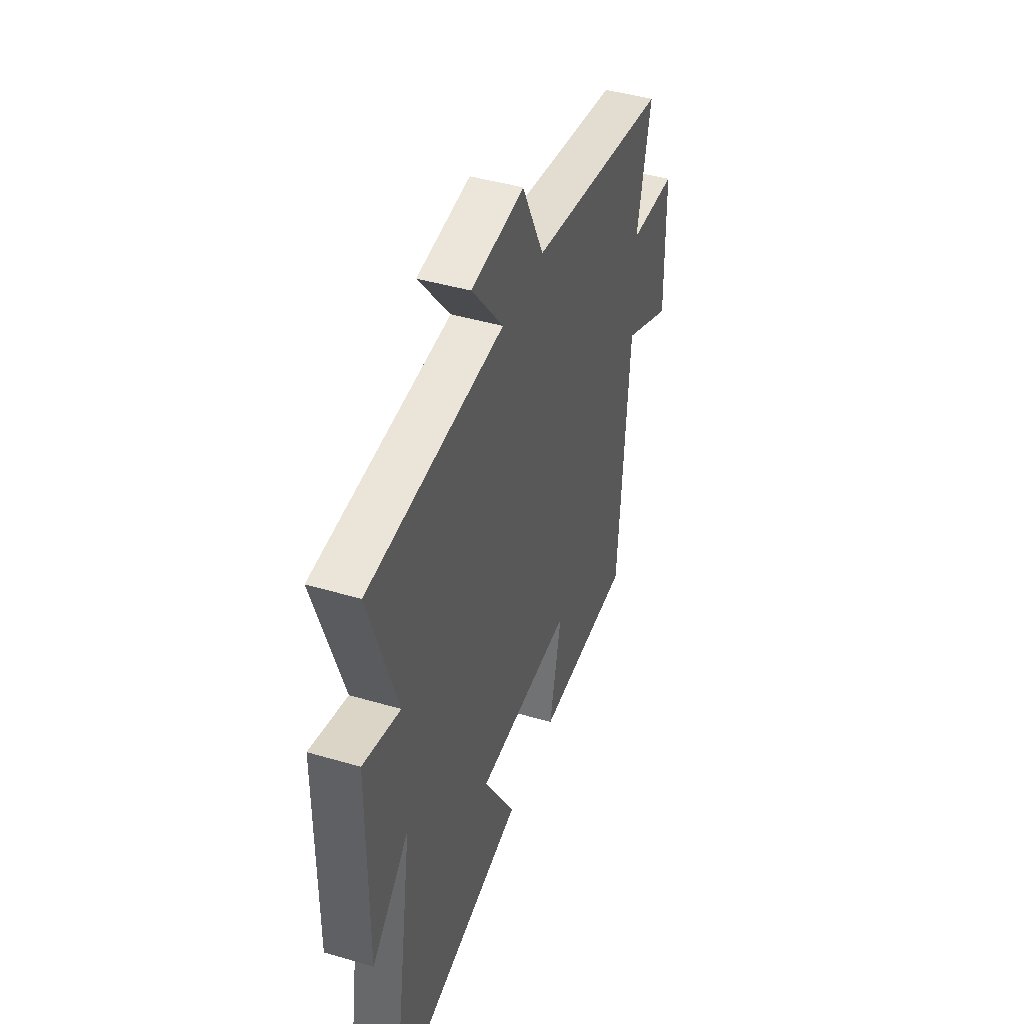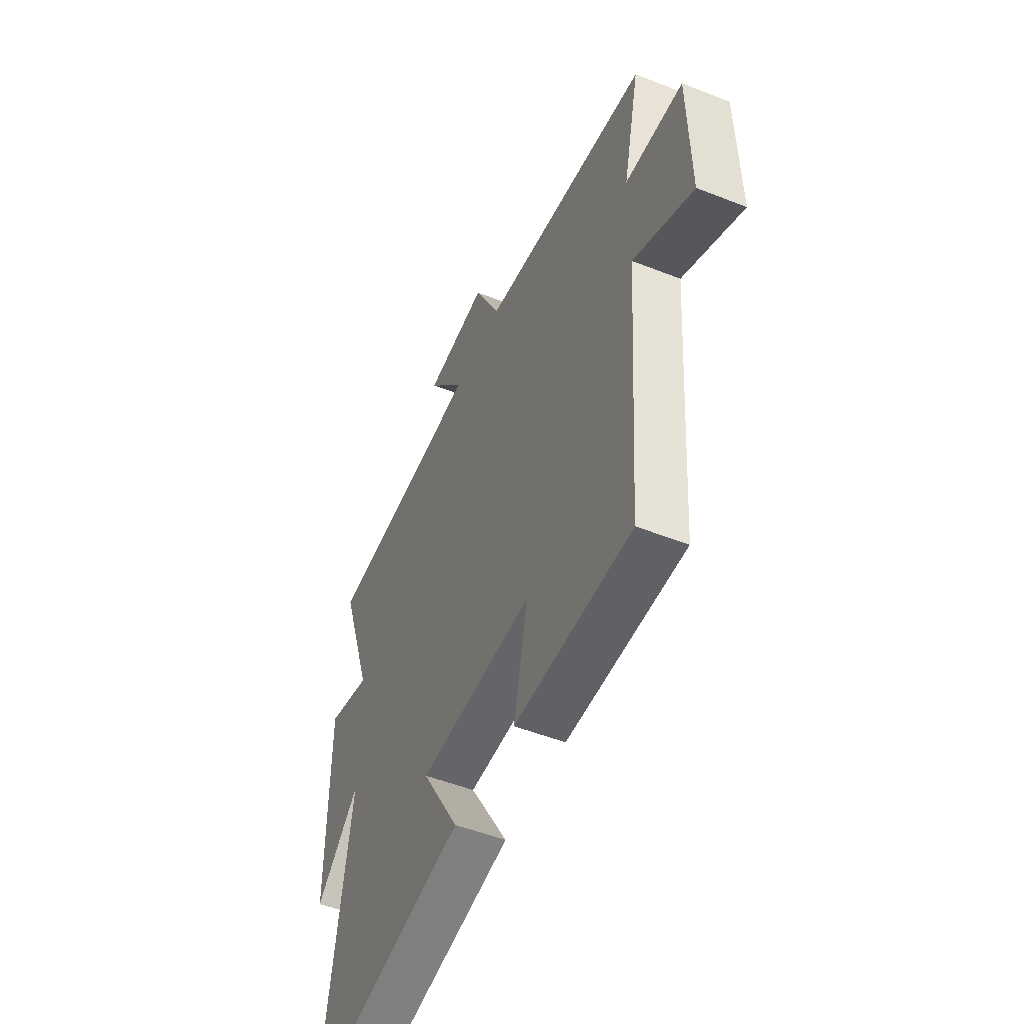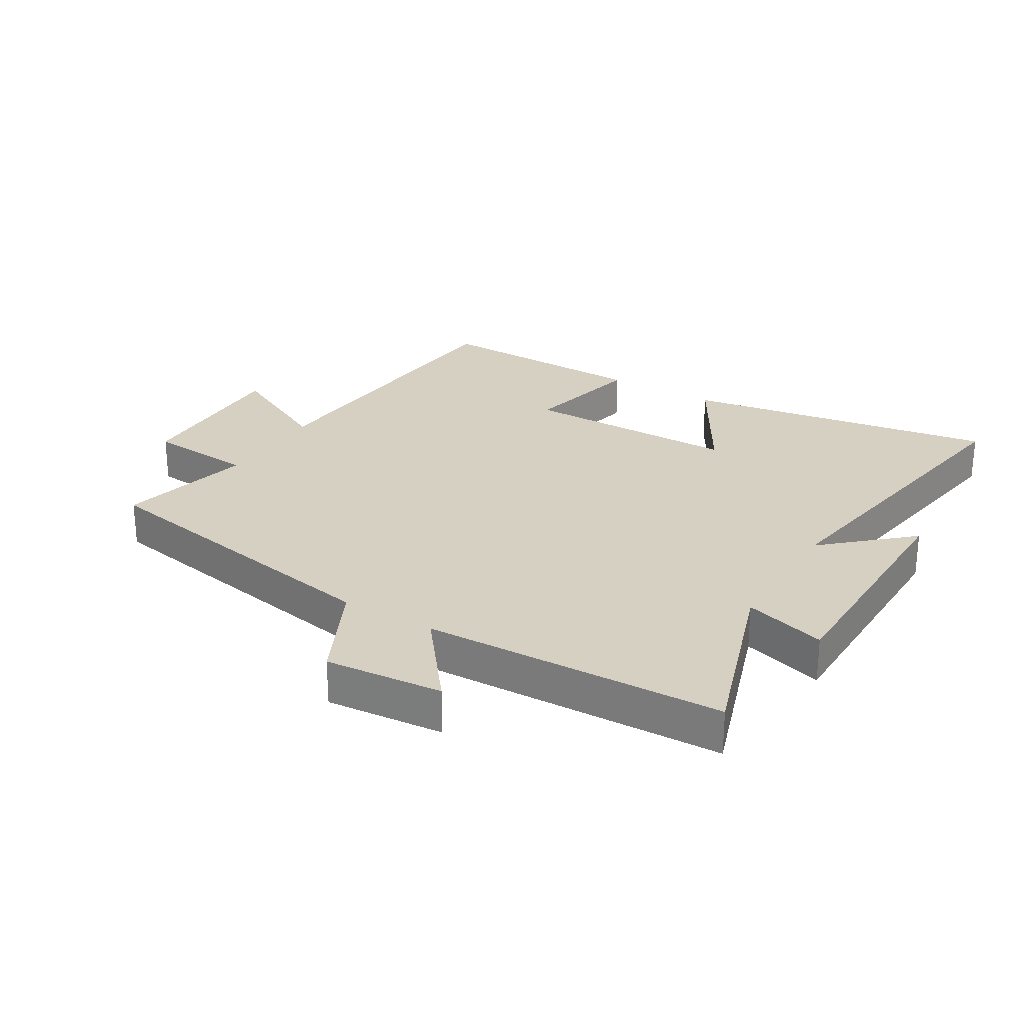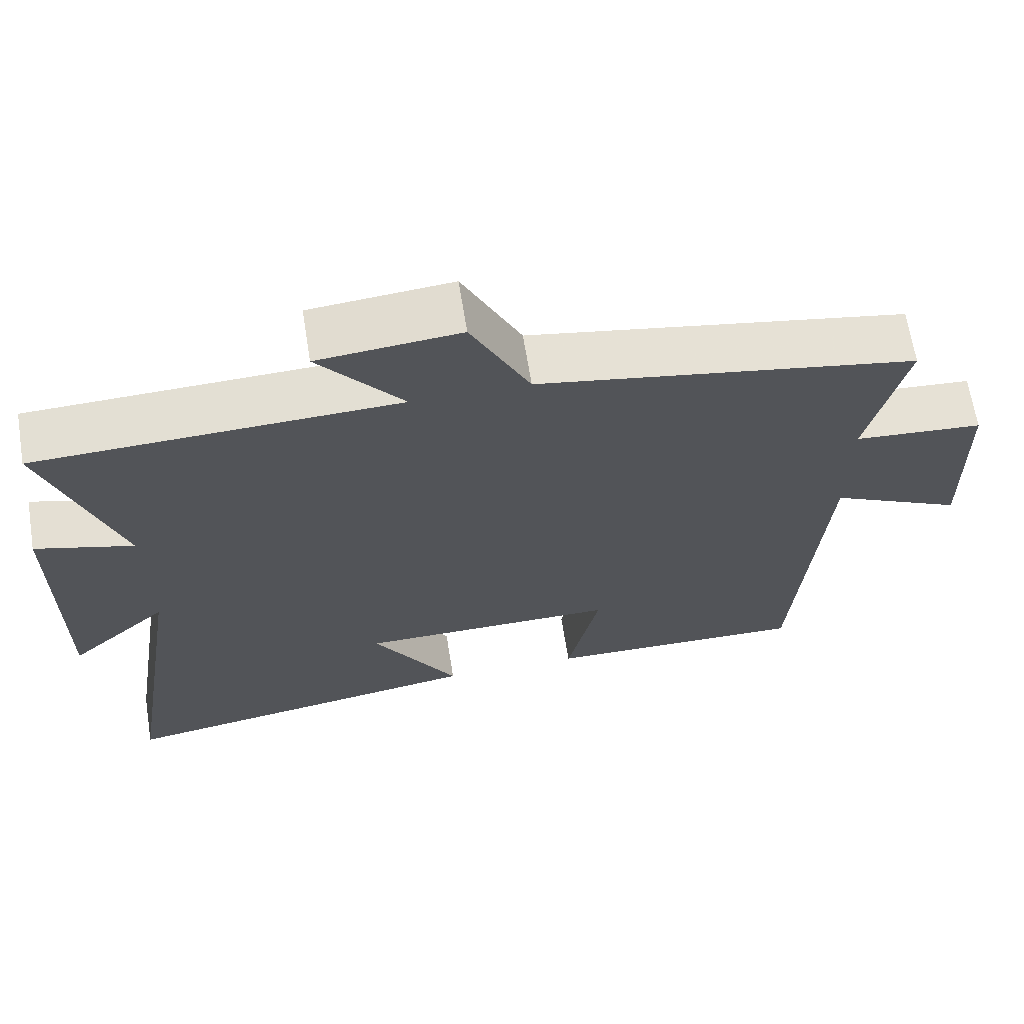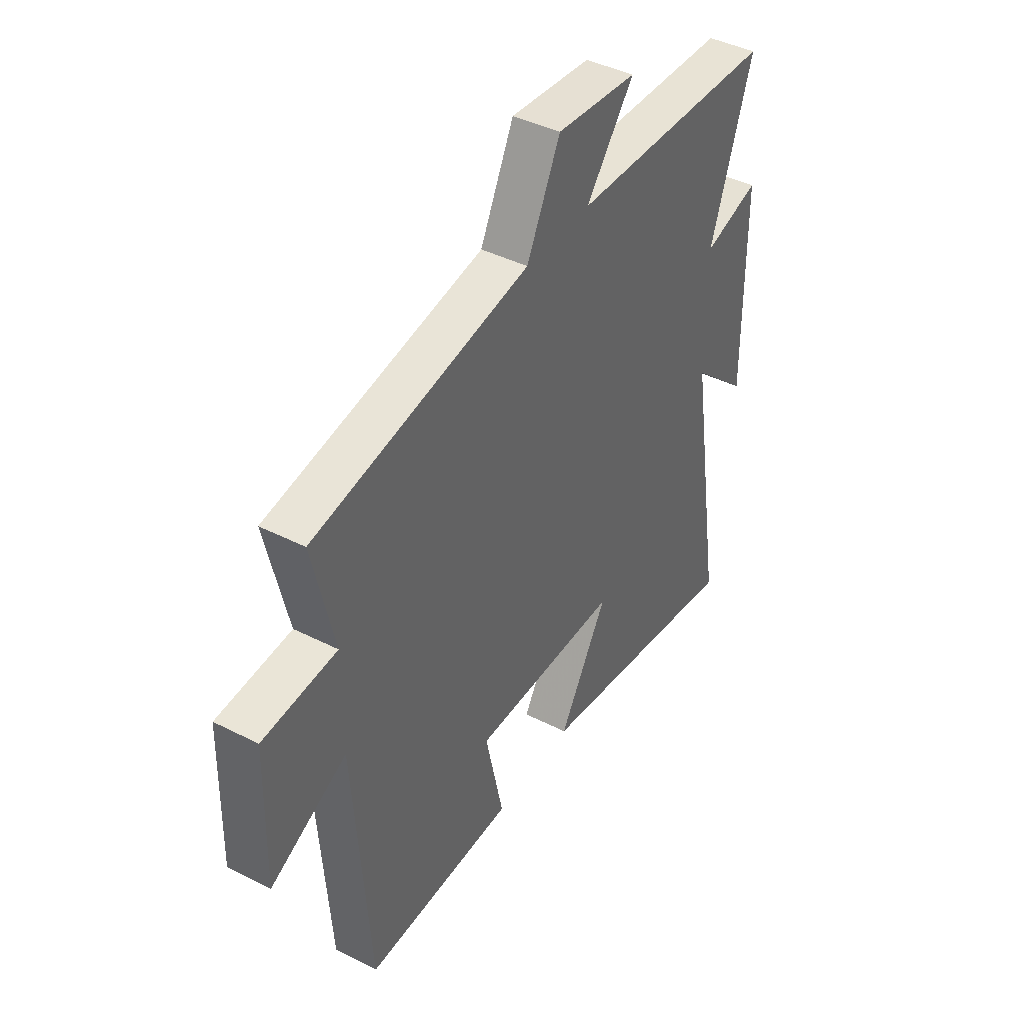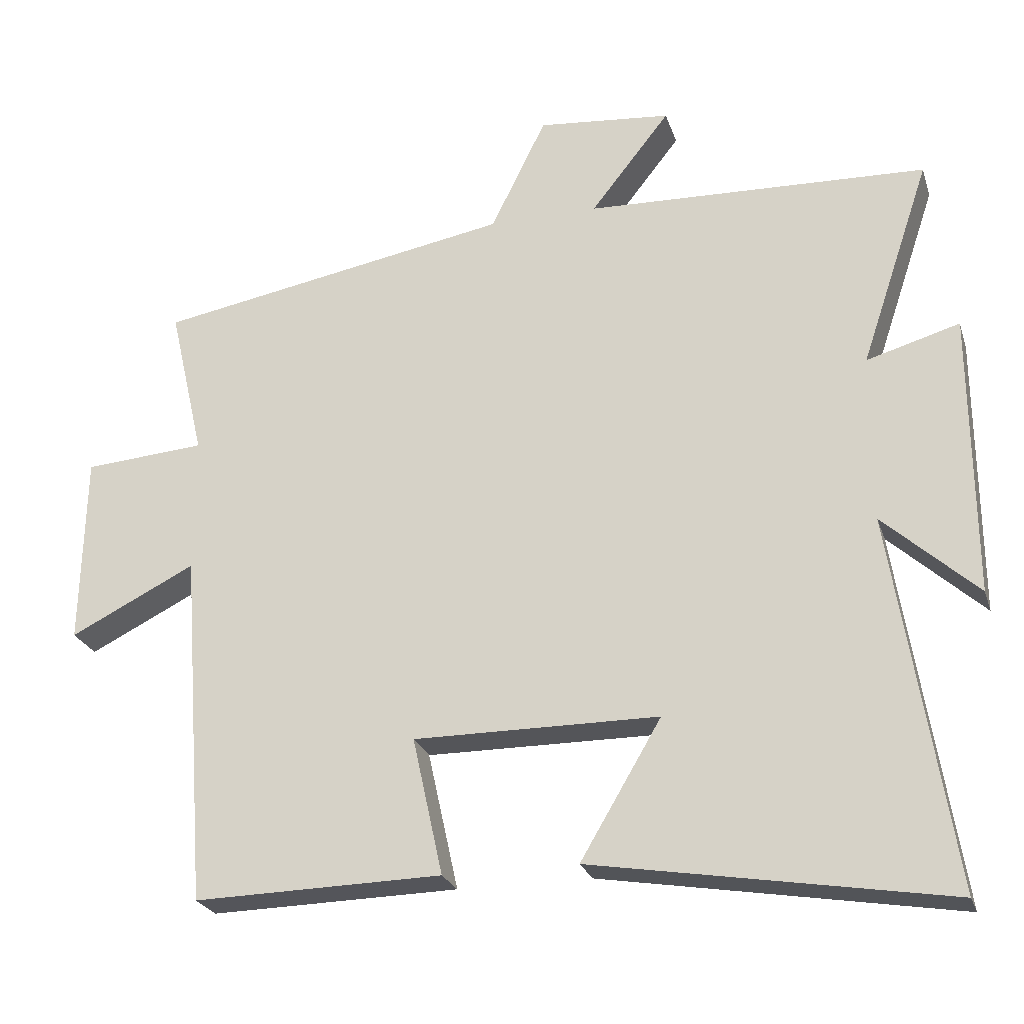
<metadata>
{"format":"obj","ext":"obj","renderer":"f3d","projection":"perspective","resolution":1024,"background":"white","views":[{"elev":44.1,"azim":109.0,"up":"+Z"},{"elev":-51.1,"azim":-113.2,"up":"+Z"},{"elev":26.5,"azim":31.3,"up":"+Y"},{"elev":65.9,"azim":170.9,"up":"+Z"},{"elev":42.4,"azim":-58.7,"up":"+Z"},{"elev":-24.7,"azim":16.1,"up":"+Z"}]}
</metadata>
<code>
v 0.599 0.07 0.482
v 0.5 0.07 0.188
v 0.632 0.07 0.226
v 0.634 0.07 -0.176
v 0.5 0.07 -0.054
v 0.584 0.07 -0.585
v 0.08 0.07 -0.5
v 0.195 0.07 -0.306
v -0.153 0.07 -0.304
v -0.11 0.07 -0.5
v -0.463 0.07 -0.507
v -0.5 0.07 -0.003
v -0.679 0.07 -0.092
v -0.673 0.07 0.18
v -0.5 0.07 0.193
v -0.55 0.07 0.41
v -0.042 0.07 0.5
v 0.037 0.07 0.661
v 0.227 0.07 0.643
v 0.114 0.07 0.5
v 0.599 0 0.482
v 0.5 0 0.188
v 0.632 0 0.226
v 0.634 0 -0.176
v 0.5 0 -0.054
v 0.584 0 -0.585
v 0.08 0 -0.5
v 0.195 0 -0.306
v -0.153 0 -0.304
v -0.11 0 -0.5
v -0.463 0 -0.507
v -0.5 0 -0.003
v -0.679 0 -0.092
v -0.673 0 0.18
v -0.5 0 0.193
v -0.55 0 0.41
v -0.042 0 0.5
v 0.037 0 0.661
v 0.227 0 0.643
v 0.114 0 0.5
f 17 18 19 20
f 15 16 17 20
f 15 20 1 2
f 12 13 14 15
f 12 15 2
f 9 10 11 12
f 8 9 12 2
f 5 6 7 8
f 5 8 2 3
f 3 4 5
f 40 39 38 37
f 40 37 36 35
f 22 21 40 35
f 35 34 33 32
f 22 35 32
f 32 31 30 29
f 22 32 29 28
f 28 27 26 25
f 23 22 28 25
f 25 24 23
f 1 21 22 2
f 2 22 23 3
f 3 23 24 4
f 4 24 25 5
f 5 25 26 6
f 6 26 27 7
f 7 27 28 8
f 8 28 29 9
f 9 29 30 10
f 10 30 31 11
f 11 31 32 12
f 12 32 33 13
f 13 33 34 14
f 14 34 35 15
f 15 35 36 16
f 16 36 37 17
f 17 37 38 18
f 18 38 39 19
f 19 39 40 20
f 20 40 21 1

</code>
